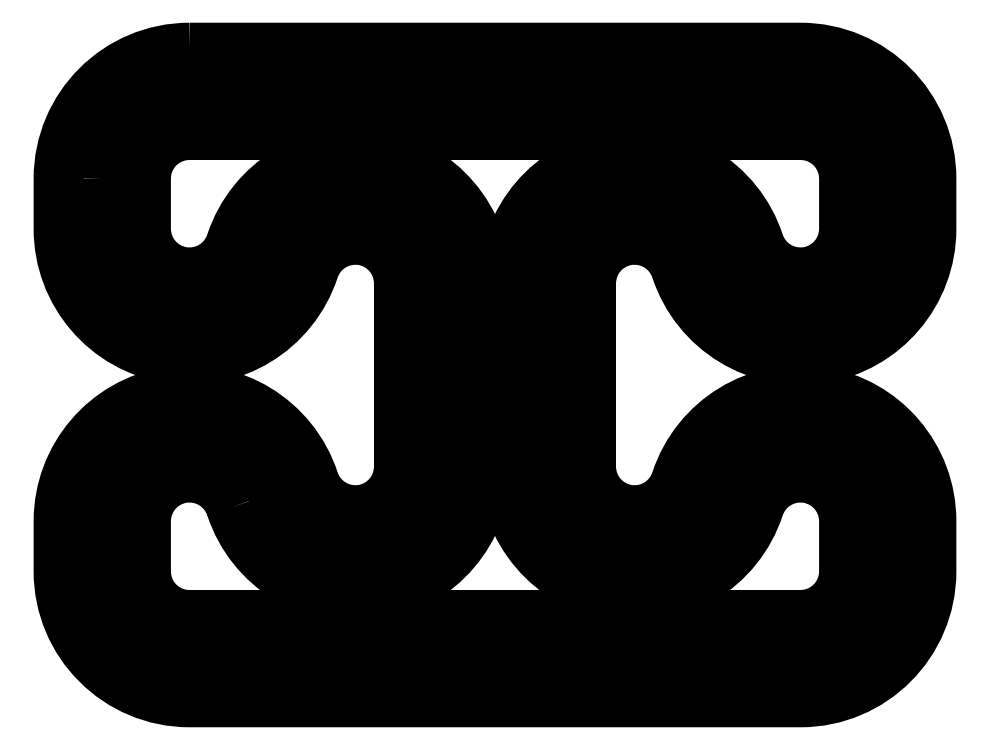
<metadata>
{"format":"dxf","ext":"dxf","renderer":"ezdxf+matplotlib","layout":"modelspace","background":"white","min_lineweight":24,"dpi":150}
</metadata>
<code>
0
SECTION
2
ENTITIES
0
LWPOLYLINE
8
0
90
20
70
1
43
0
10
1.5
20
7.5
42
0.4142
10
-2.842e-16
20
6
10
-5.684e-16
20
5.424
42
0.8526
10
2.925
20
4.956
42
-0.8526
10
3.9
20
4.8
10
3.9
20
2.7
42
-0.8526
10
2.925
20
2.544
42
0.8526
10
0
20
2.076
10
-5.684e-16
20
1.5
42
0.4142
10
1.5
20
0
10
8.5
20
1.99e-15
42
0.4142
10
10
20
1.5
10
10
20
2.076
42
0.8526
10
7.075
20
2.544
42
-0.8526
10
6.1
20
2.7
10
6.1
20
4.8
42
-0.8526
10
7.075
20
4.956
42
0.8526
10
10
20
5.424
10
10
20
6
42
0.4142
10
8.5
20
7.5
0
LWPOLYLINE
8
0
90
20
70
1
43
0
10
1.975
20
2.232
42
0.8526
10
1
20
2.076
10
1
20
1.5
42
0.4142
10
1.5
20
1
10
8.5
20
1
42
0.4142
10
9
20
1.5
10
9
20
2.076
42
0.8526
10
8.025
20
2.232
42
-0.8526
10
5.1
20
2.7
10
5.1
20
4.8
42
-0.8526
10
8.025
20
5.268
42
0.8526
10
9
20
5.424
10
9
20
6
42
0.4142
10
8.5
20
6.5
10
1.5
20
6.5
42
0.4142
10
1
20
6
10
1
20
5.424
42
0.8526
10
1.975
20
5.268
42
-0.8526
10
4.9
20
4.8
10
4.9
20
2.7
42
-0.8526
0
LWPOLYLINE
8
0
90
20
70
1
43
0
10
0.5
20
6
10
0.5
20
5.424
42
0.8526
10
2.45
20
5.112
42
-0.8526
10
4.4
20
4.8
10
4.4
20
2.7
42
-0.8526
10
2.45
20
2.388
42
0.8526
10
0.5
20
2.076
10
0.5
20
1.5
42
0.4142
10
1.5
20
0.5
10
8.5
20
0.5
42
0.4142
10
9.5
20
1.5
10
9.5
20
2.076
42
0.8526
10
7.55
20
2.388
42
-0.8526
10
5.6
20
2.7
10
5.6
20
4.8
42
-0.8526
10
7.55
20
5.112
42
0.8526
10
9.5
20
5.424
10
9.5
20
6
42
0.4142
10
8.5
20
7
10
1.5
20
7
42
0.4142
0
ENDSEC
0
EOF

</code>
